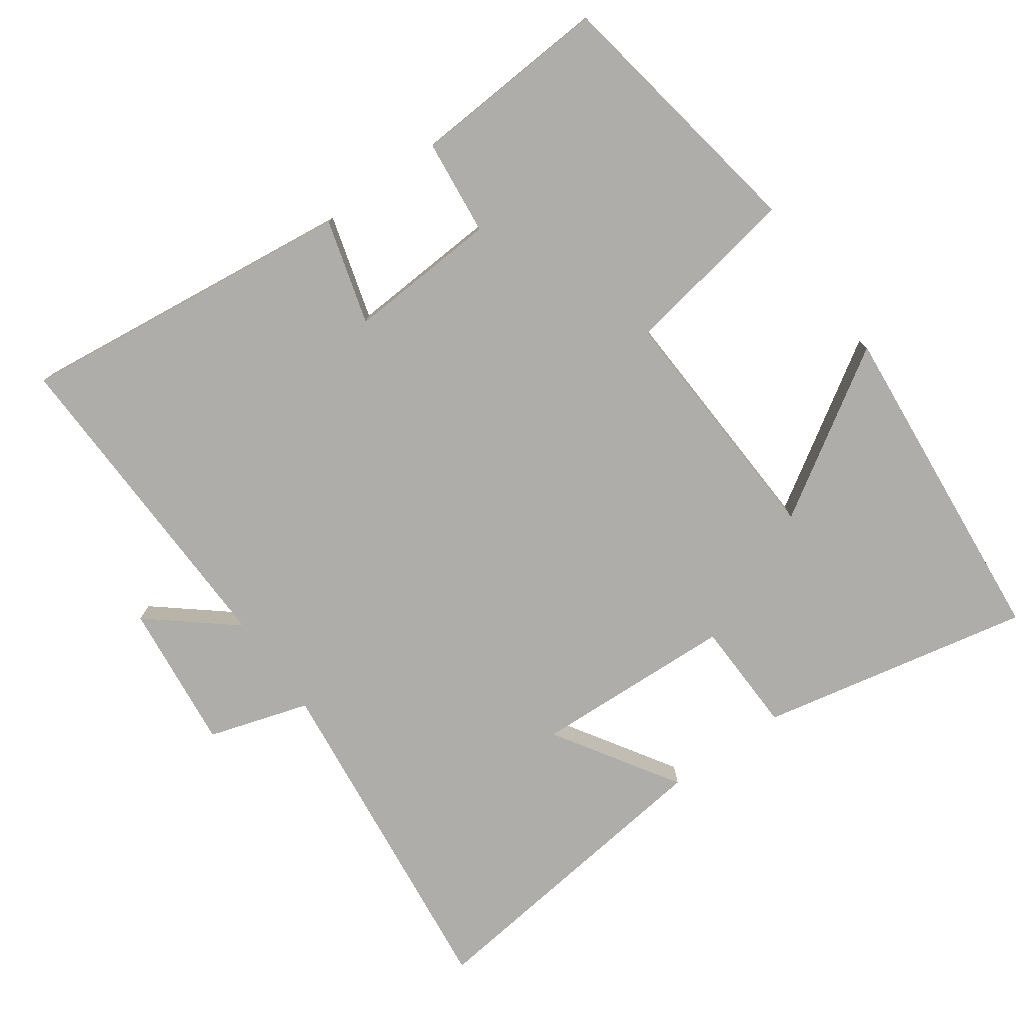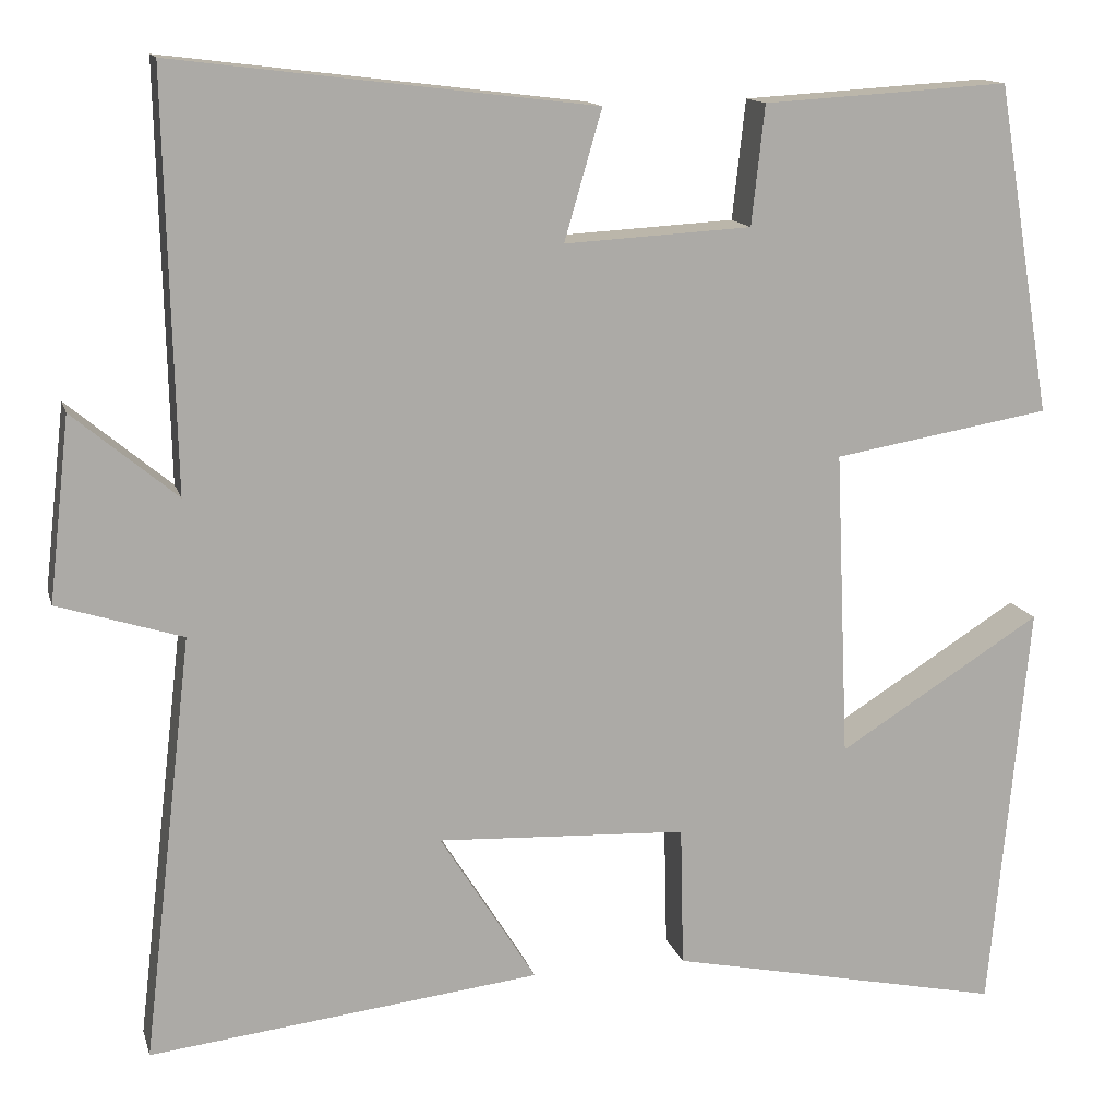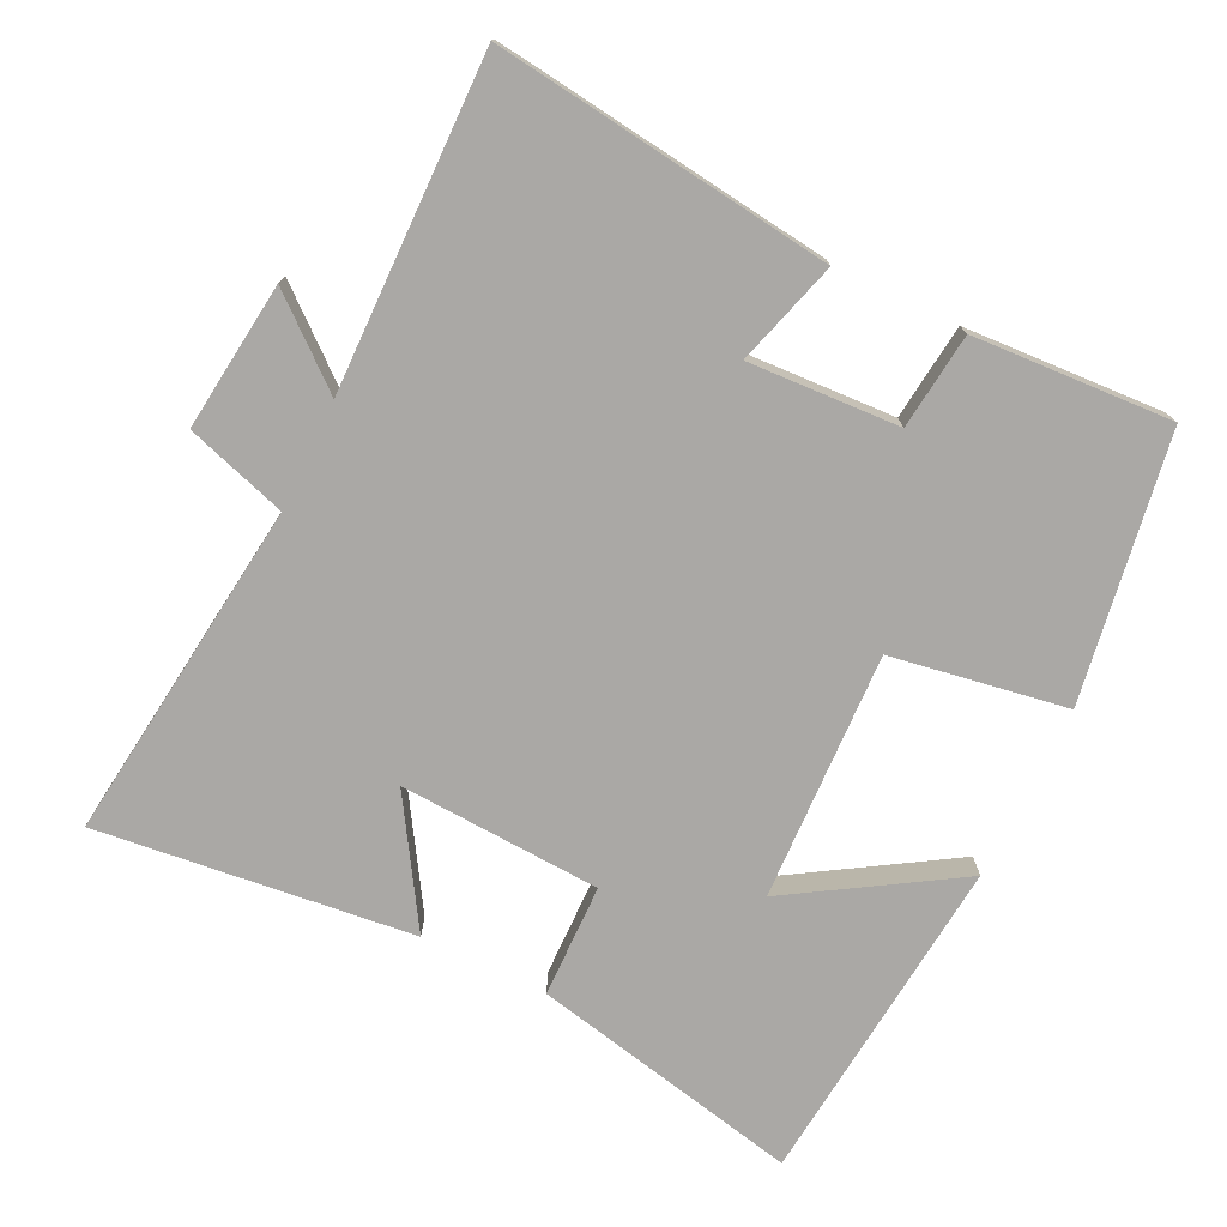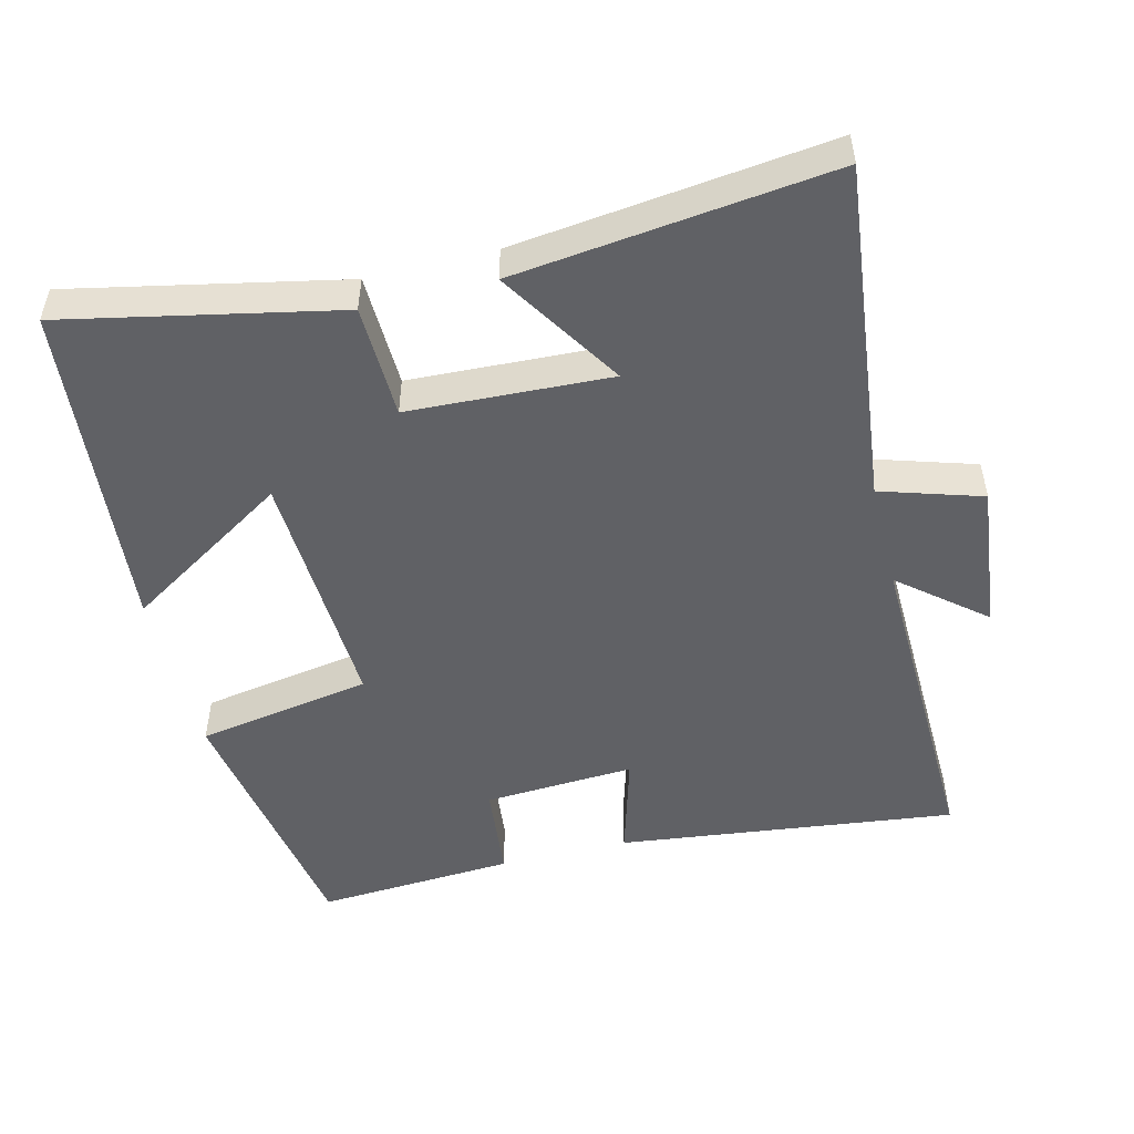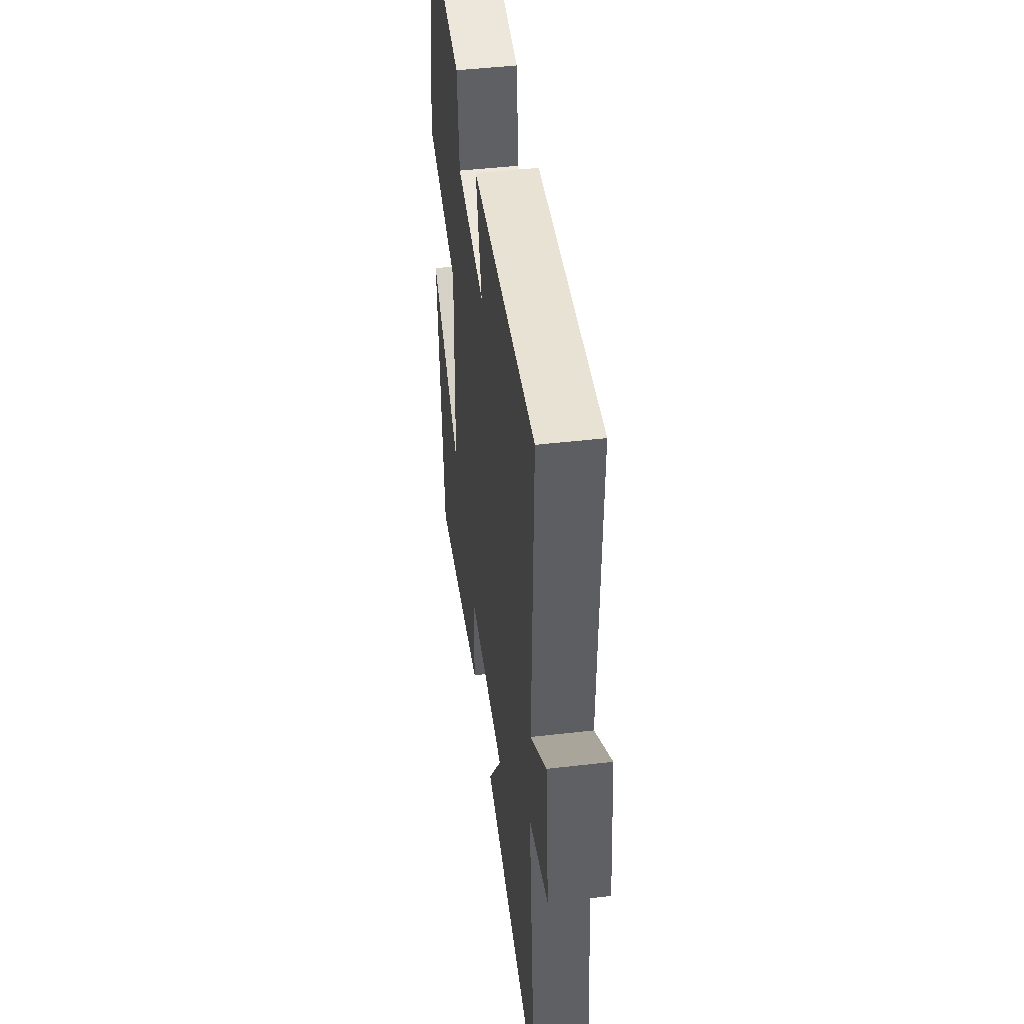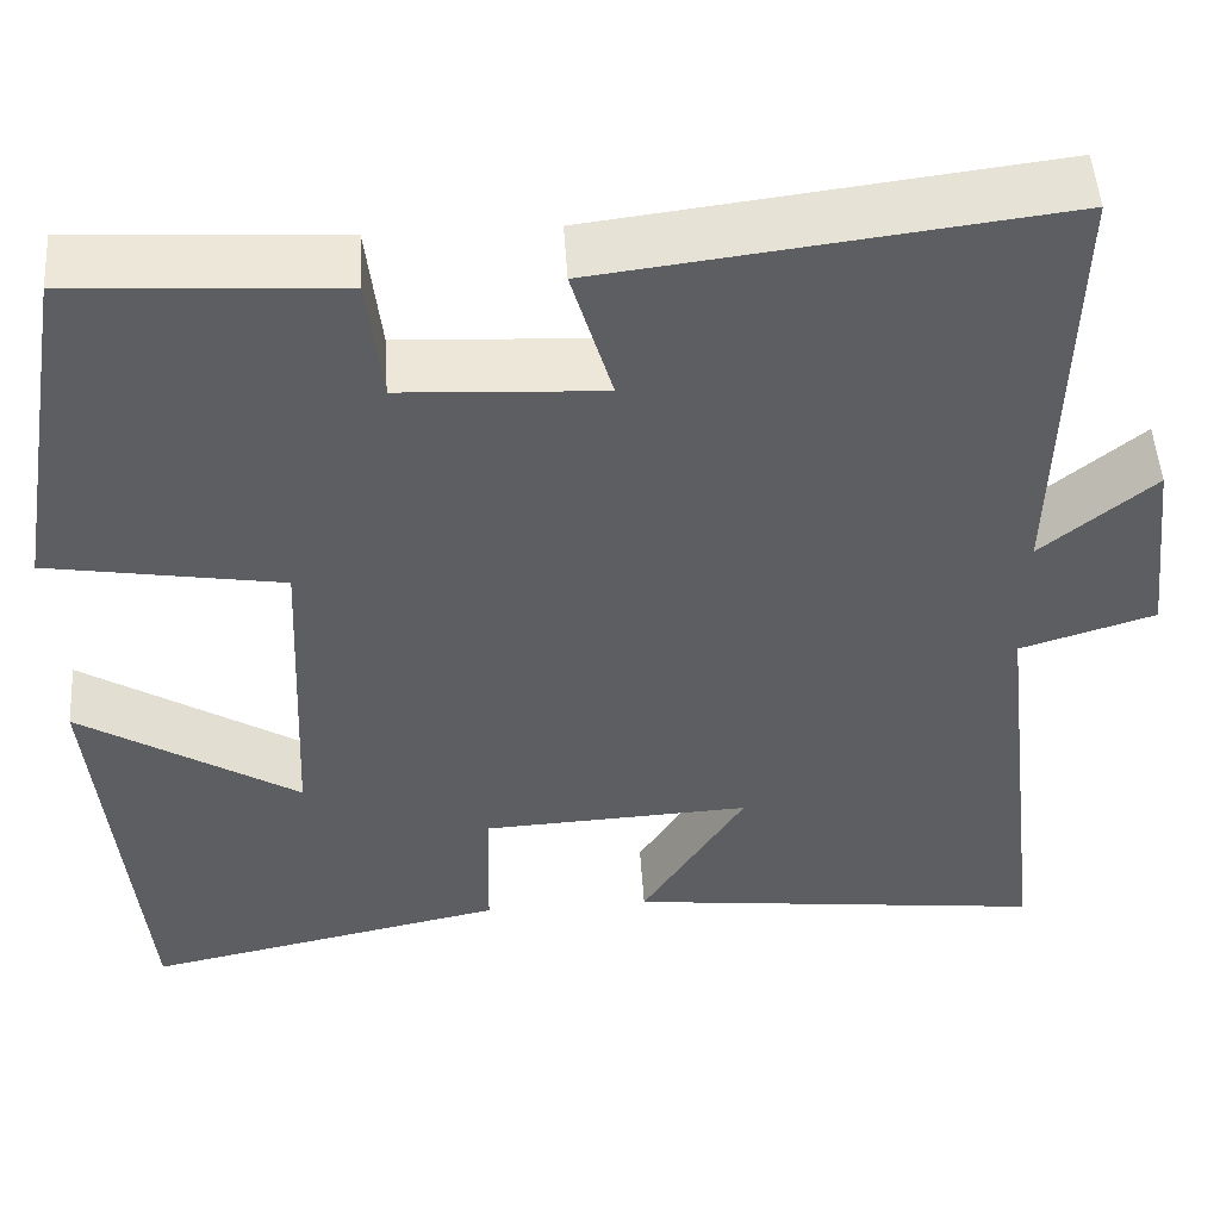
<metadata>
{"format":"obj","ext":"obj","renderer":"f3d","projection":"perspective","resolution":1024,"background":"white","views":[{"elev":-77.2,"azim":35.7,"up":"+Y"},{"elev":13.7,"azim":-14.1,"up":"+Z"},{"elev":-75.1,"azim":-26.1,"up":"+Y"},{"elev":-50.4,"azim":-165.9,"up":"+Y"},{"elev":47.2,"azim":-97.4,"up":"+Z"},{"elev":50.1,"azim":176.3,"up":"+Z"}]}
</metadata>
<code>
v 0.437 0.07 0.517
v 0.5 0.07 0.14
v 0.251 0.07 0.098
v 0.267 0.07 -0.254
v 0.5 0.07 -0.108
v 0.456 0.07 -0.581
v 0.071 0.07 -0.5
v 0.067 0.07 -0.339
v -0.219 0.07 -0.325
v -0.109 0.07 -0.5
v -0.557 0.07 -0.552
v -0.5 0.07 -0.066
v -0.643 0.07 -0.021
v -0.619 0.07 0.189
v -0.5 0.07 0.09
v -0.511 0.07 0.559
v -0.031 0.07 0.5
v -0.074 0.07 0.352
v 0.14 0.07 0.364
v 0.155 0.07 0.5
v 0.437 0 0.517
v 0.5 0 0.14
v 0.251 0 0.098
v 0.267 0 -0.254
v 0.5 0 -0.108
v 0.456 0 -0.581
v 0.071 0 -0.5
v 0.067 0 -0.339
v -0.219 0 -0.325
v -0.109 0 -0.5
v -0.557 0 -0.552
v -0.5 0 -0.066
v -0.643 0 -0.021
v -0.619 0 0.189
v -0.5 0 0.09
v -0.511 0 0.559
v -0.031 0 0.5
v -0.074 0 0.352
v 0.14 0 0.364
v 0.155 0 0.5
f 1 2 3
f 20 1 3
f 19 20 3
f 18 19 3 4
f 15 16 17 18
f 15 18 4
f 12 13 14 15
f 12 15 4
f 9 10 11 12
f 8 9 12 4
f 7 8 4
f 4 5 6 7
f 23 22 21
f 23 21 40
f 23 40 39
f 24 23 39 38
f 38 37 36 35
f 24 38 35
f 35 34 33 32
f 24 35 32
f 32 31 30 29
f 24 32 29 28
f 24 28 27
f 27 26 25 24
f 1 21 22 2
f 2 22 23 3
f 3 23 24 4
f 4 24 25 5
f 5 25 26 6
f 6 26 27 7
f 7 27 28 8
f 8 28 29 9
f 9 29 30 10
f 10 30 31 11
f 11 31 32 12
f 12 32 33 13
f 13 33 34 14
f 14 34 35 15
f 15 35 36 16
f 16 36 37 17
f 17 37 38 18
f 18 38 39 19
f 19 39 40 20
f 20 40 21 1

</code>
